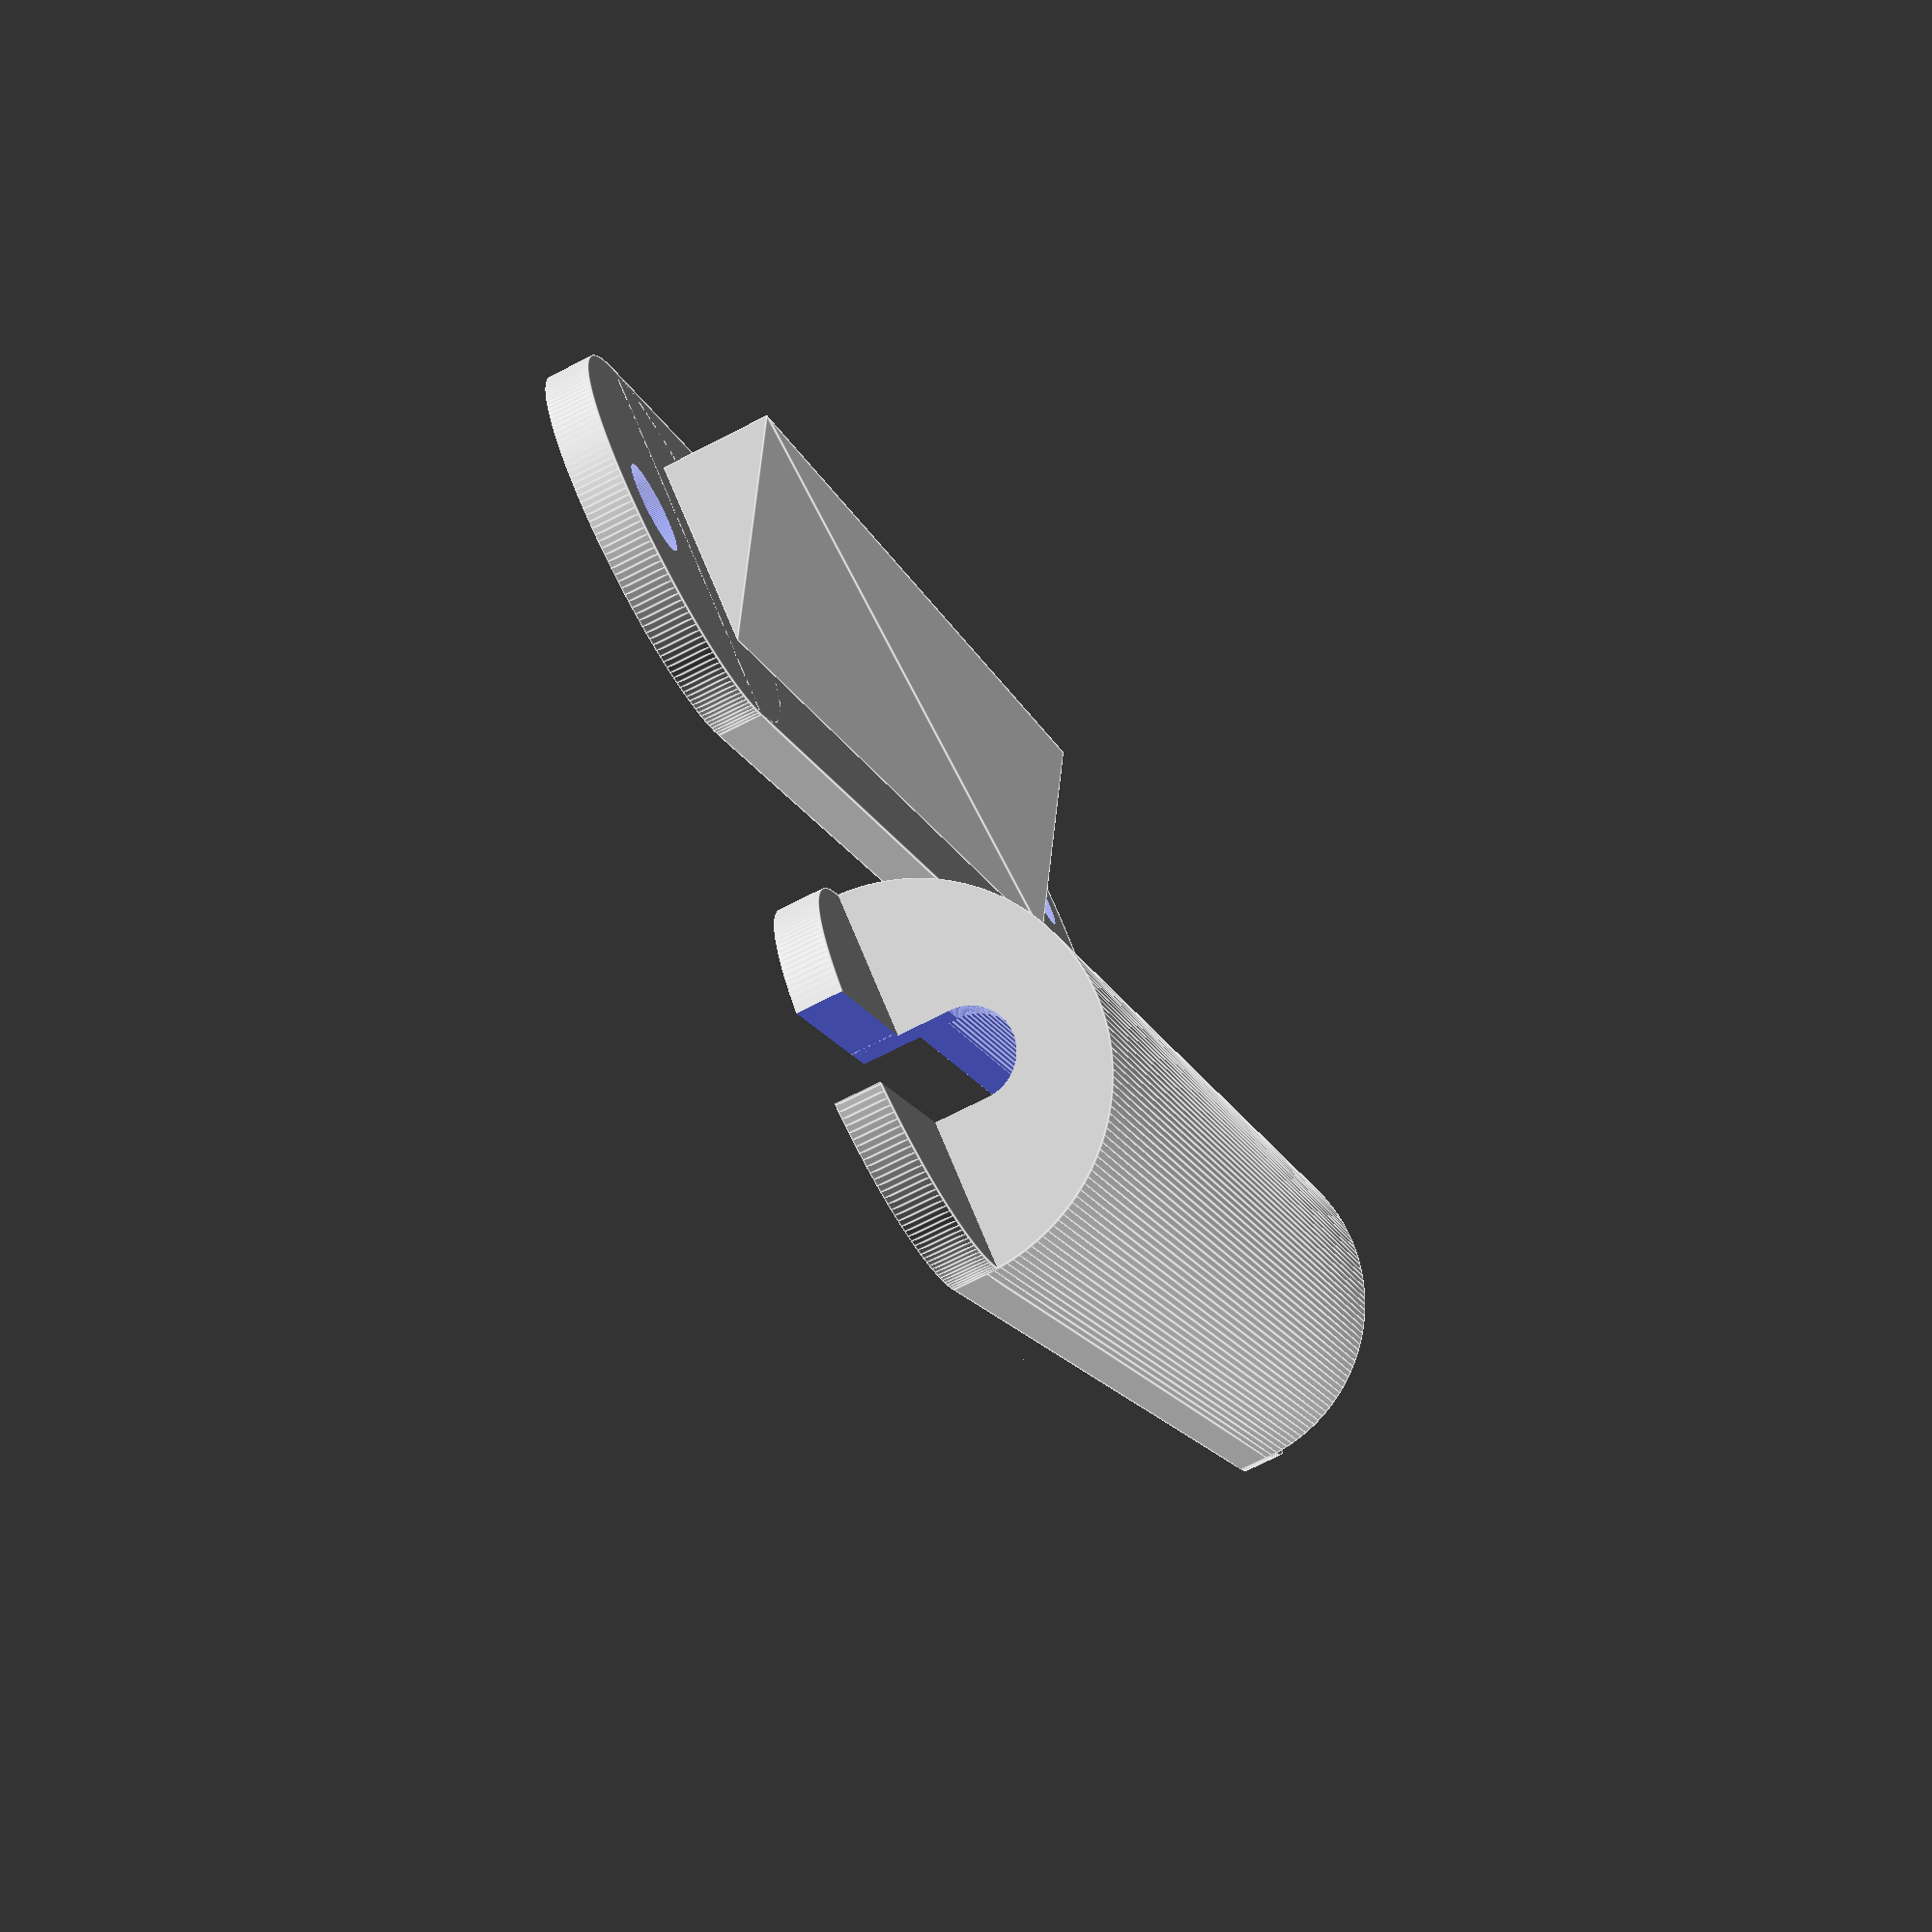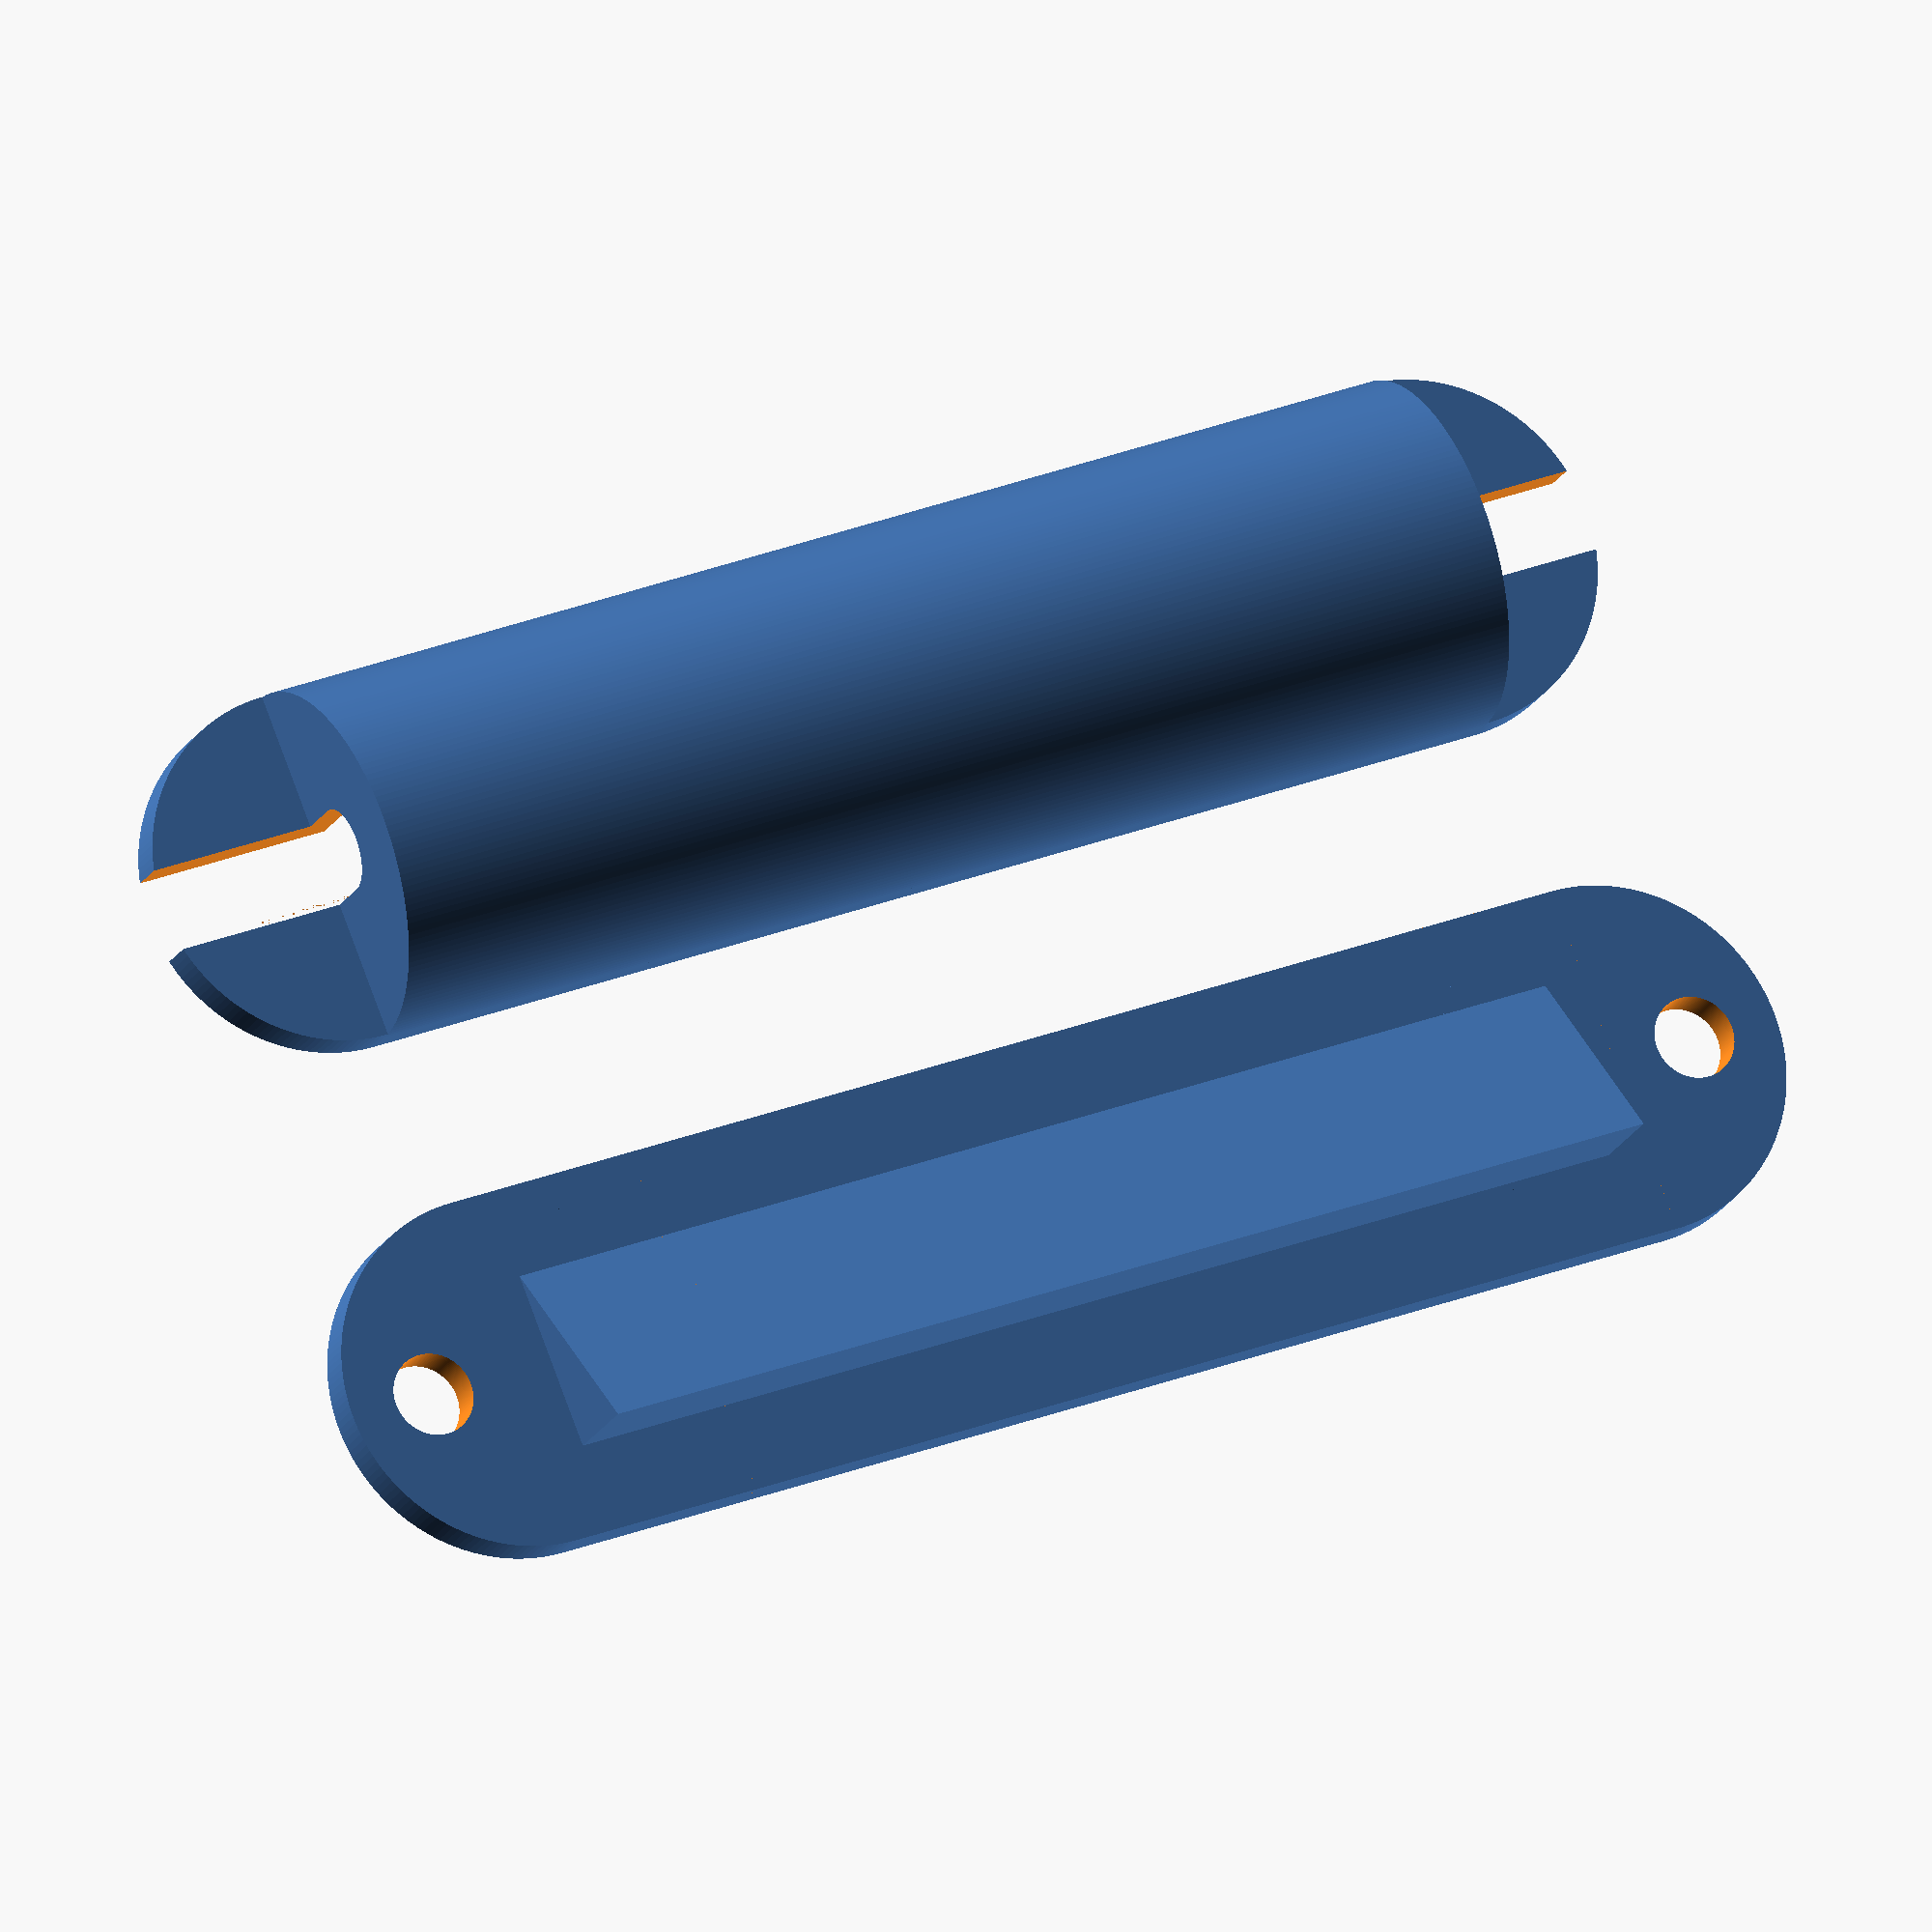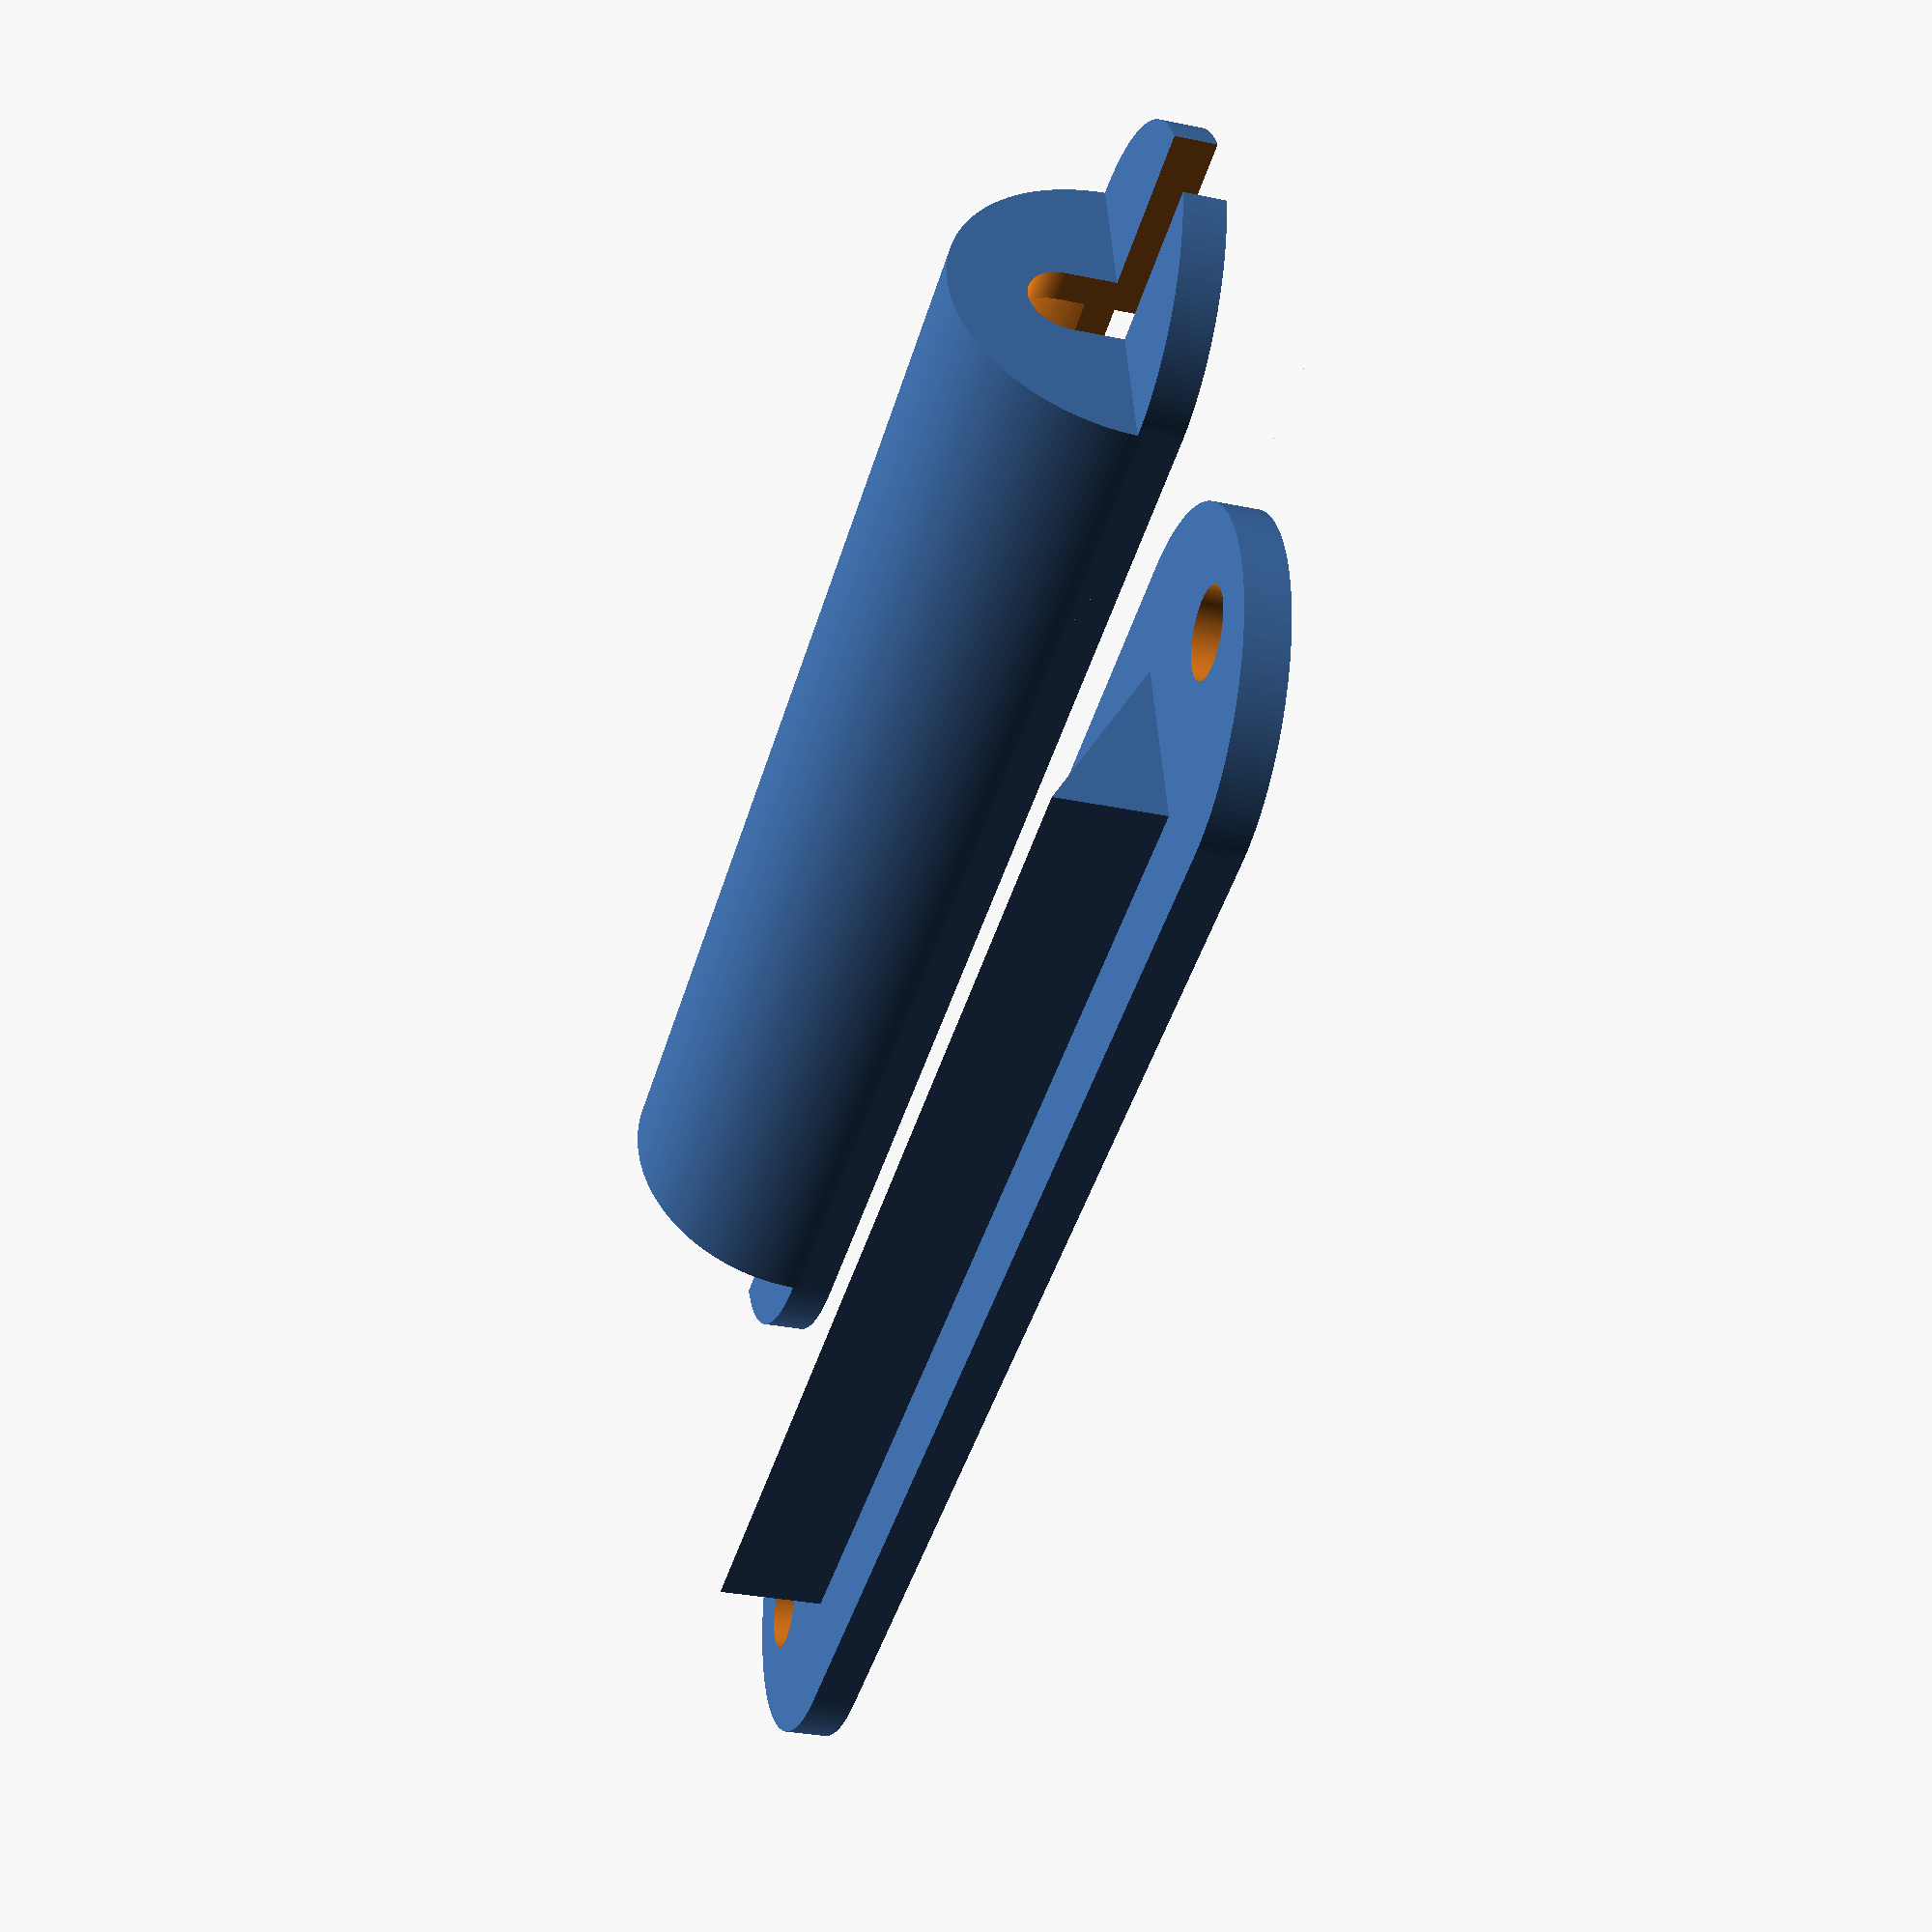
<openscad>


// Wedge length (mm)
length = 55;

// Wedge face width (mm)
faceW = 10;

// Wedge face angle (degrees >0)
angle = 30;

// Plinth thickness
thickness = 2;

// Wall thickness
wall = 1.5;

//======================
A = 180 - 90 - angle;
base = sin(A)*faceW;
side = cos(A)*faceW;
chord = (sqrt((side*side)+((base/2)*(base/2))))+2;
totalWidth = 2*chord;
centre = chord;
totalLength = length+(2*wall)+1;

module ledDiffuser(){
    angleMount();
    
    translate([2*totalWidth,0,0])
        diffuser();
}ledDiffuser();

module angleMount(){
    translate([0,0,0])
        cube([totalWidth,totalLength,thickness]);
      
    offset = base/2;
    translate([centre+offset,thickness,thickness])        
            prism(length,base,side);
      
    translate([totalWidth/2,0,0])
        ear();
   
    translate([totalWidth/2,totalLength,0]){
        rotate([0,0,180])
            ear();
    }
}

module prism(l, w, h){
    rotate([0,0,90]){
       polyhedron(
               points=[[0,0,0], [l,0,0], [l,w,0], [0,w,0], [0,w,h], [l,w,h]],
               faces=[[0,1,2,3],[5,4,3,2],[0,4,5,1],[0,3,4],[5,2,1]]
               );
    }
}

module ear(){
    difference(){
        cylinder(h=thickness,d=totalWidth,$fn=180);      
        translate([0,-(totalWidth/4),-0.1])
            cylinder(h=2*thickness,d=4,$fn=180);
        translate([-totalWidth/2,0,-0.1])
            cube([totalWidth,(totalWidth/2)+1,(2*thickness)]);
    }    
}


module diffuser(){
    translate([-(chord),0,0]){
        difference(){
            cube([totalWidth,totalLength,wall]);
            translate([wall,wall,-0.1])
                cube([(2*chord)-(2*wall),length+1,wall+1]);
            
            translate([chord-2,-0.1,-0.1])
                cube([4,totalLength+1,5]);
        }
    }
    
    difference(){
        ear();
        translate([-2,-totalWidth,-0.1])
            cube([4,totalLength,5]);
    }
    
    translate([0,totalLength,0]){
        rotate([0,0,180]){
            difference(){
                ear();
                translate([-2,-totalWidth,-0.1])
                    cube([4,totalLength,5]);
            }
        }
    }
    
    translate([0,0,wall]){
        lense();
    }
}

module lense(){ 
    rotate([-90,0,0]){
        difference(){
            cylinder(h=totalLength,d=totalWidth,$fn=180);
            translate([0,wall,wall])
                cylinder(h=length+1,r=chord-wall,$fn=180);
            
            translate([-(chord),0,-.1])
                cube([2*chord,chord,totalLength+1]);   
       
            translate([0,-chord/3,-0.5])
                cylinder(h=totalLength+1,d=4,$fn=180);
            
            translate([-thickness,-chord/3,-0.5])
                cube([4,10,totalLength+1]);
        }          
    }
}
</openscad>
<views>
elev=252.8 azim=213.3 roll=243.0 proj=p view=edges
elev=18.4 azim=248.6 roll=340.6 proj=o view=solid
elev=211.3 azim=77.3 roll=106.6 proj=p view=solid
</views>
